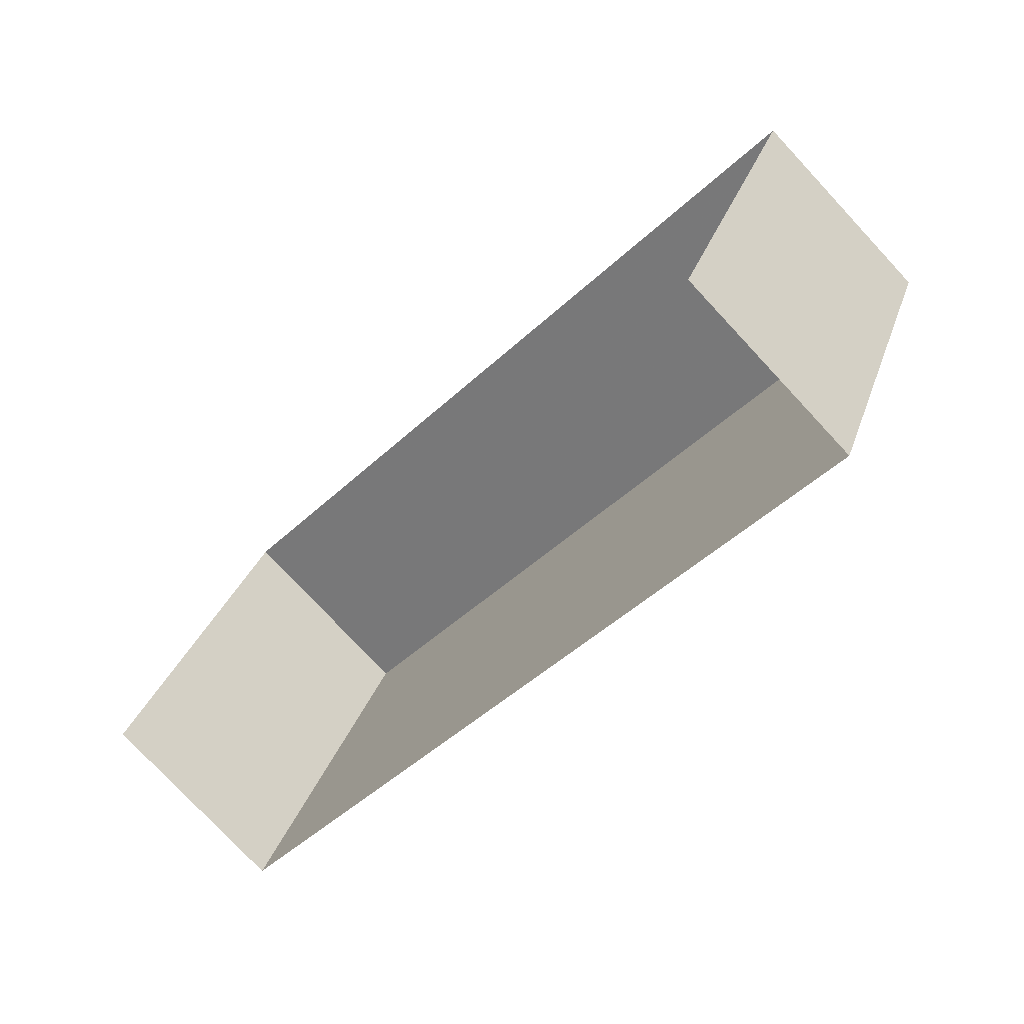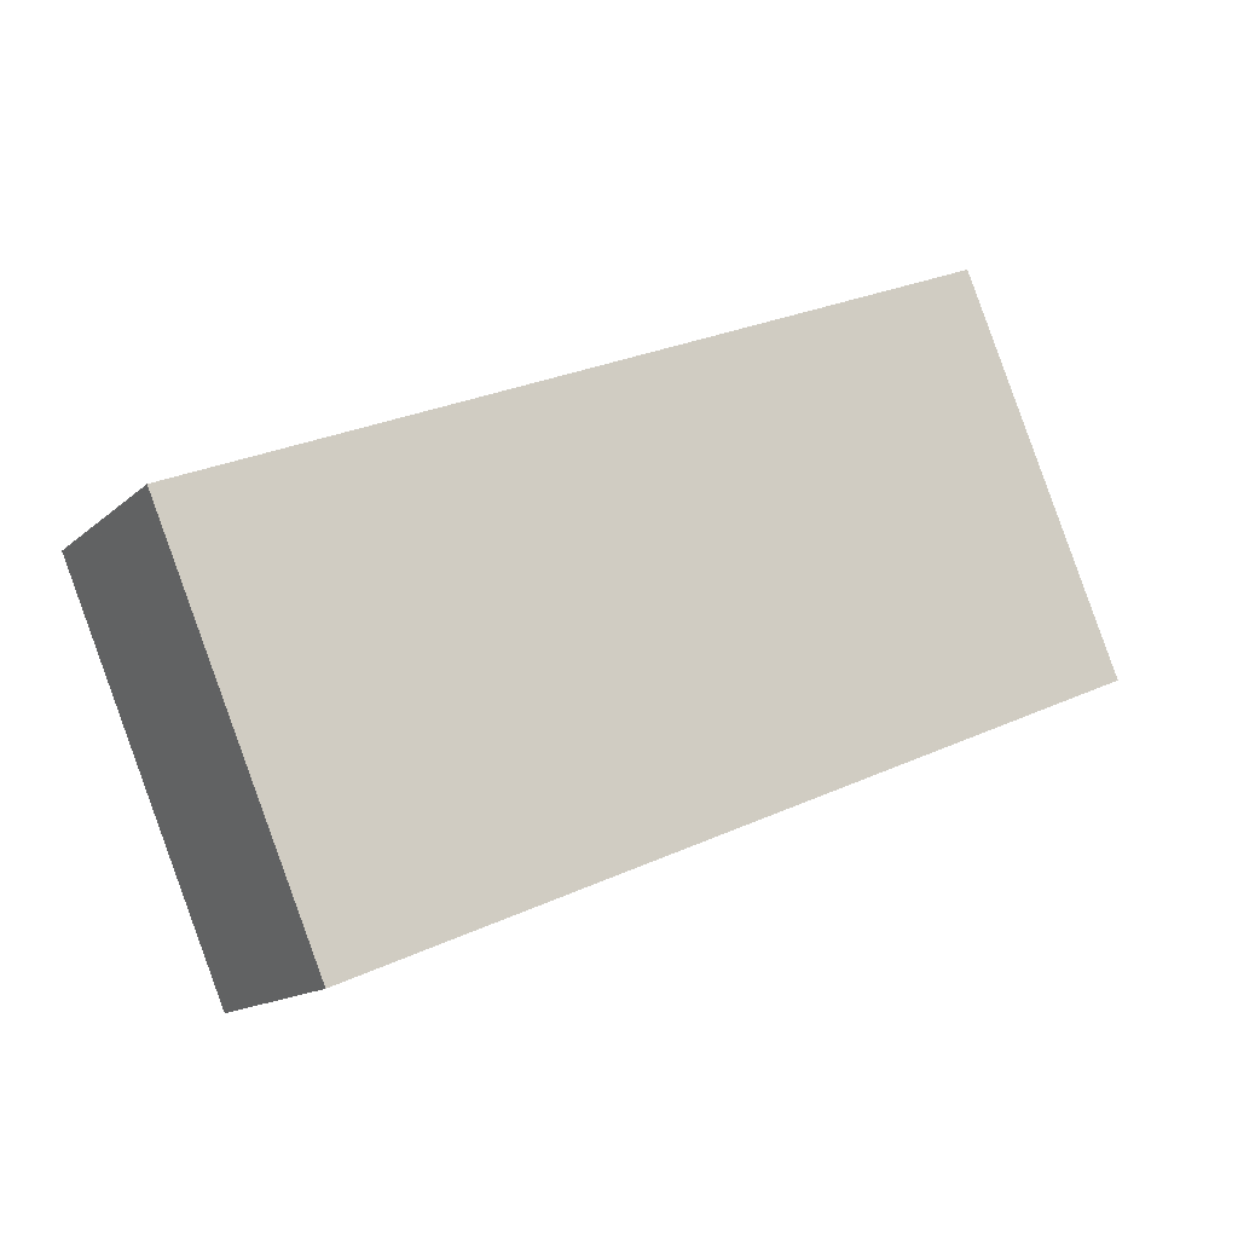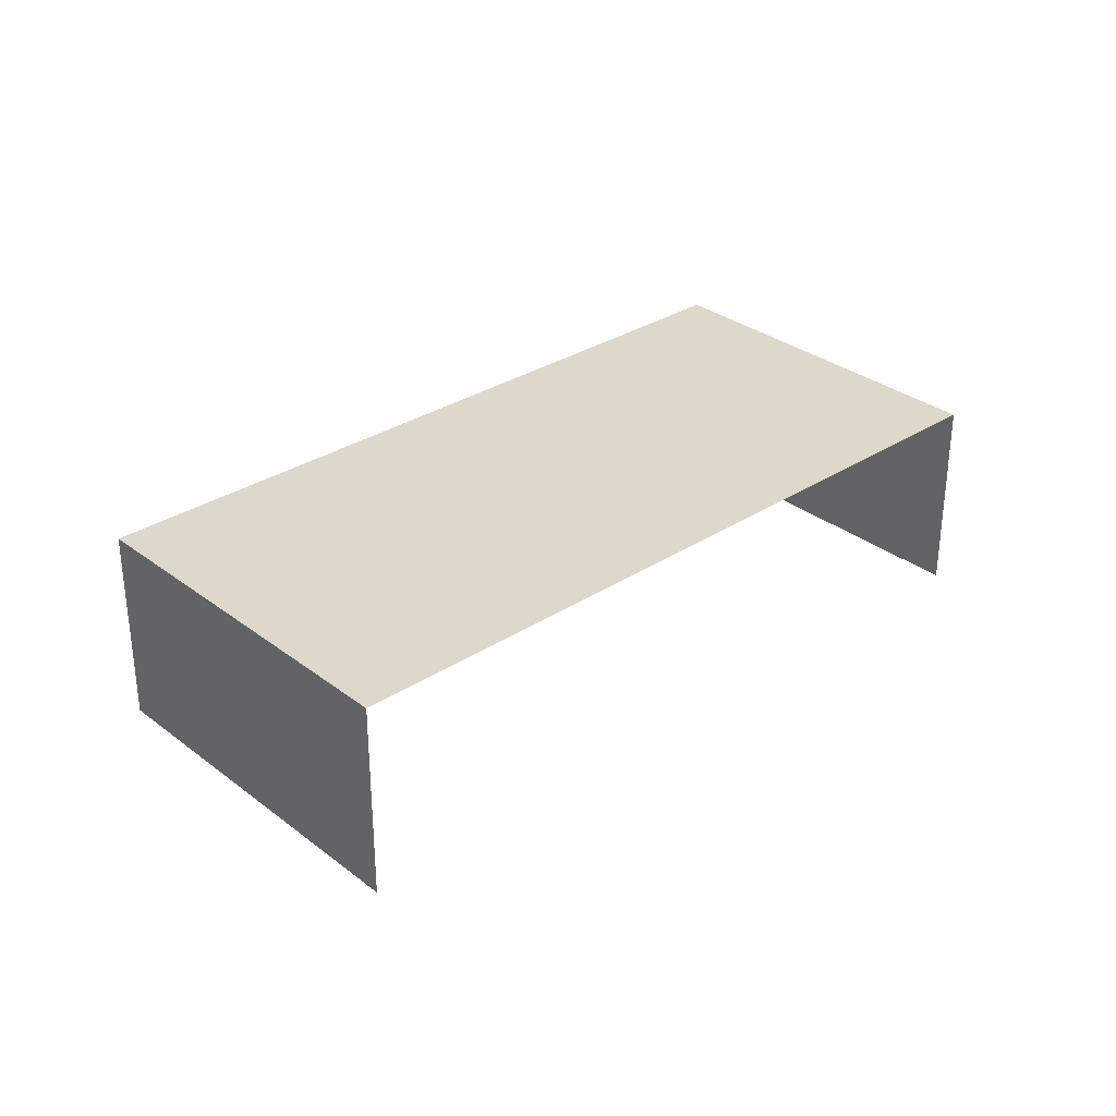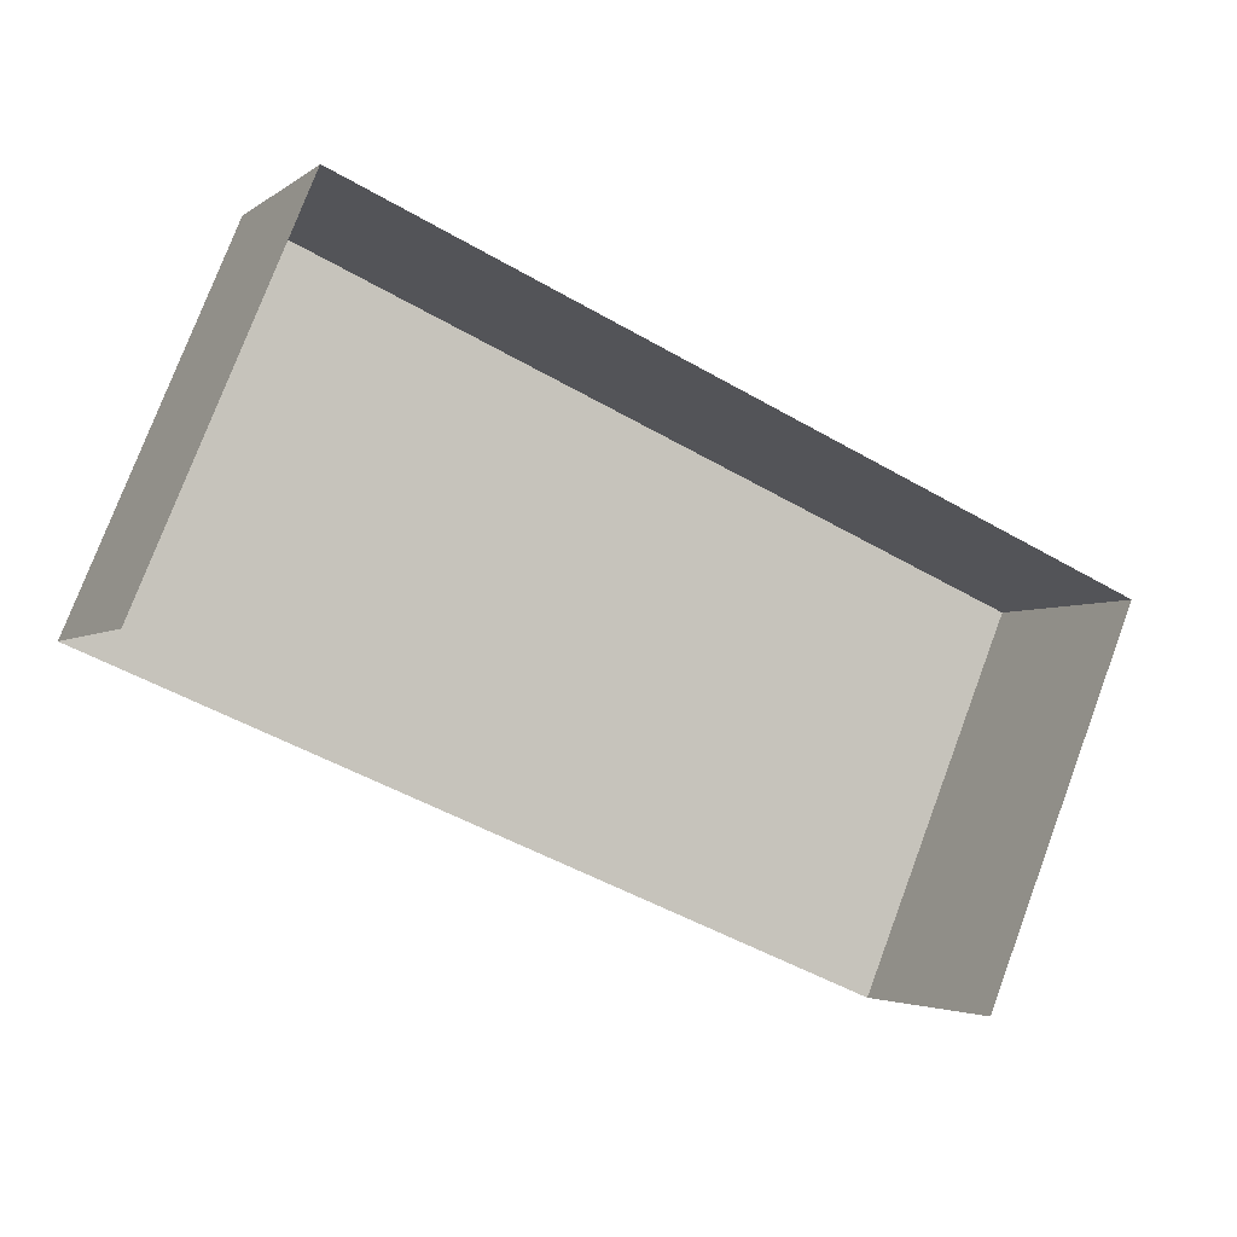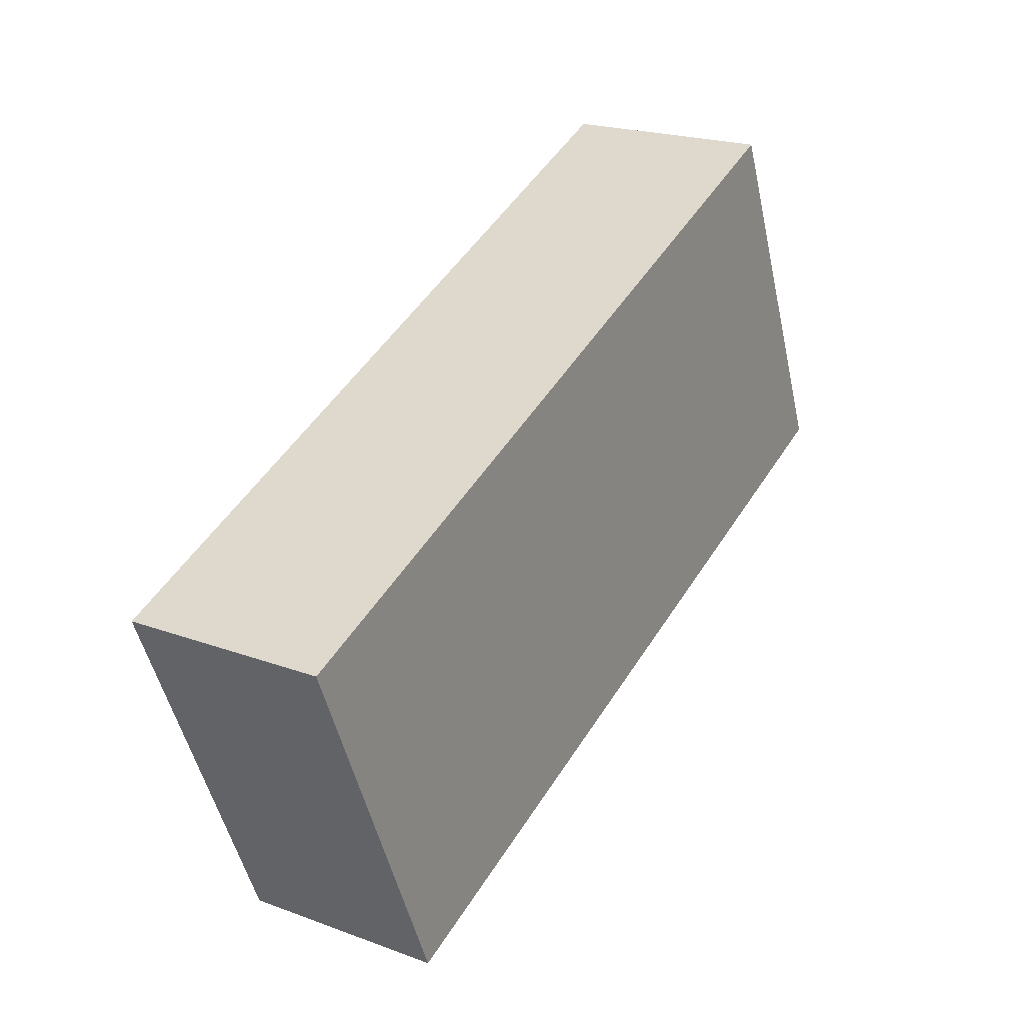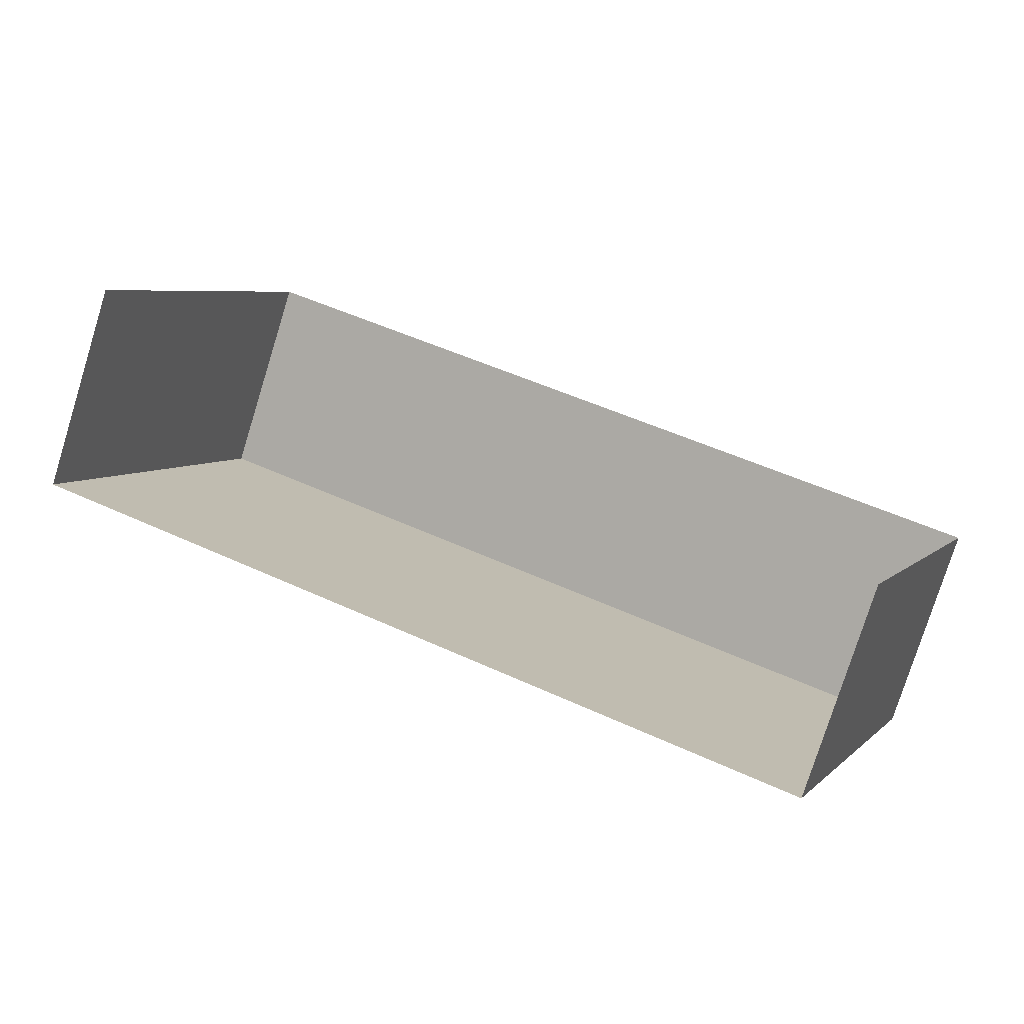
<metadata>
{"format":"obj","ext":"obj","renderer":"f3d","projection":"perspective","resolution":1024,"background":"white","views":[{"elev":-76.7,"azim":-137.2,"up":"+Y"},{"elev":-14.4,"azim":-28.9,"up":"+Y"},{"elev":31.2,"azim":-20.1,"up":"+Z"},{"elev":-3.4,"azim":155.1,"up":"+Y"},{"elev":21.6,"azim":-56.6,"up":"+Y"},{"elev":-77.4,"azim":163.1,"up":"+Y"}]}
</metadata>
<code>
v -2.199e+05 -1.238e+05 34.32
v -2.199e+05 -1.238e+05 34.32
v -2.199e+05 -1.238e+05 34.32
v -2.199e+05 -1.238e+05 34.32
v -2.199e+05 -1.238e+05 35.96
v -2.199e+05 -1.238e+05 35.96
v -2.199e+05 -1.238e+05 35.96
v -2.199e+05 -1.238e+05 35.96
f 1 2 3
f 4 1 3
f 8 3 2
f 8 7 3
f 5 6 7
f 8 5 7
f 7 4 3
f 7 6 4
f 8 2 1
f 5 8 1
f 5 1 4
f 6 5 4

</code>
